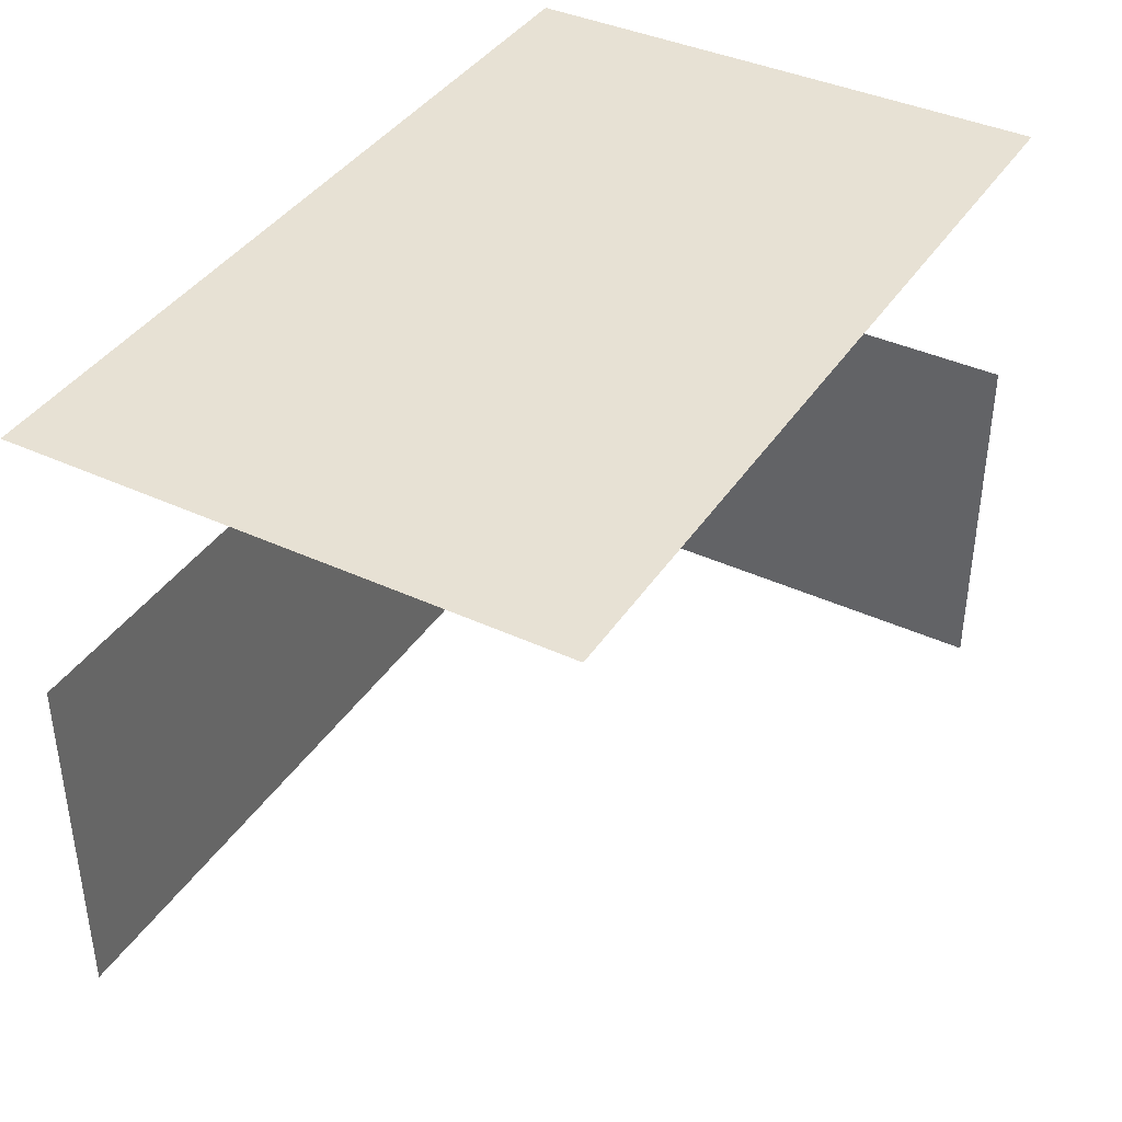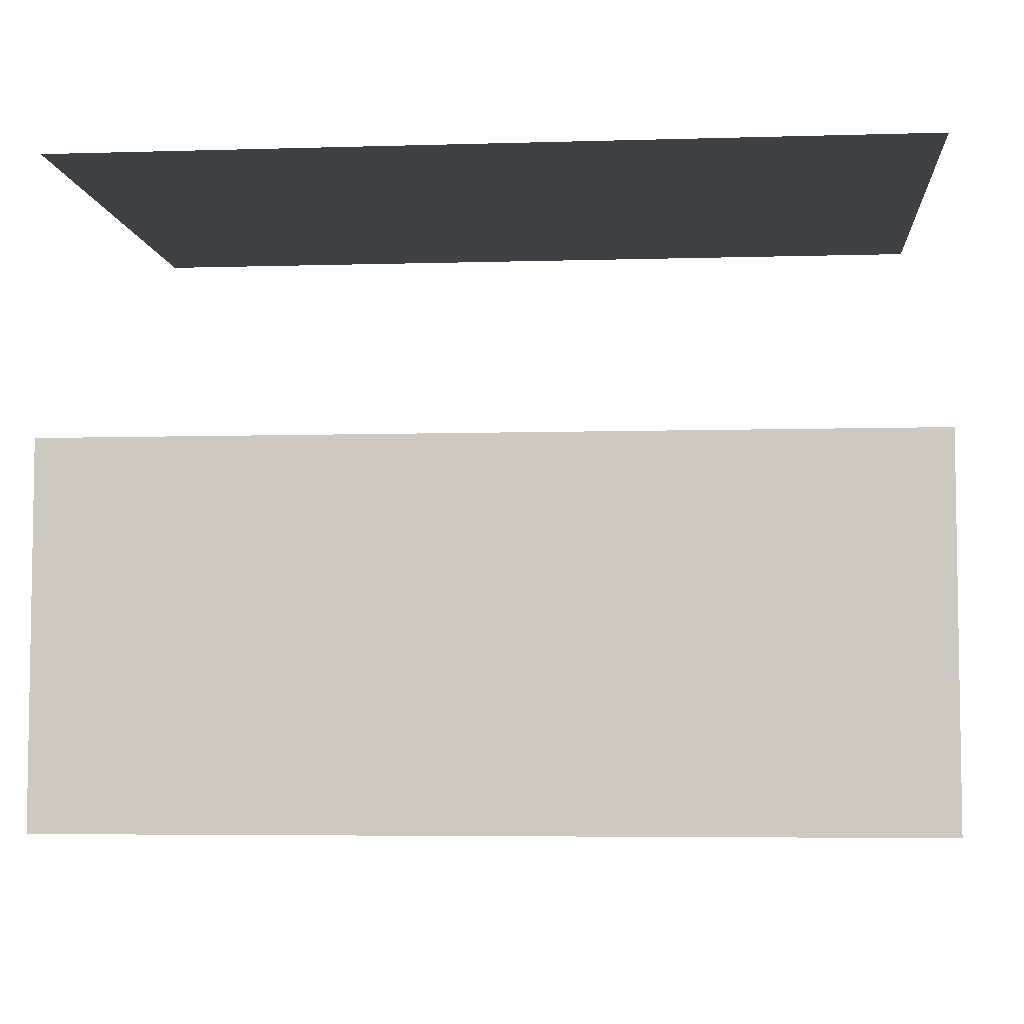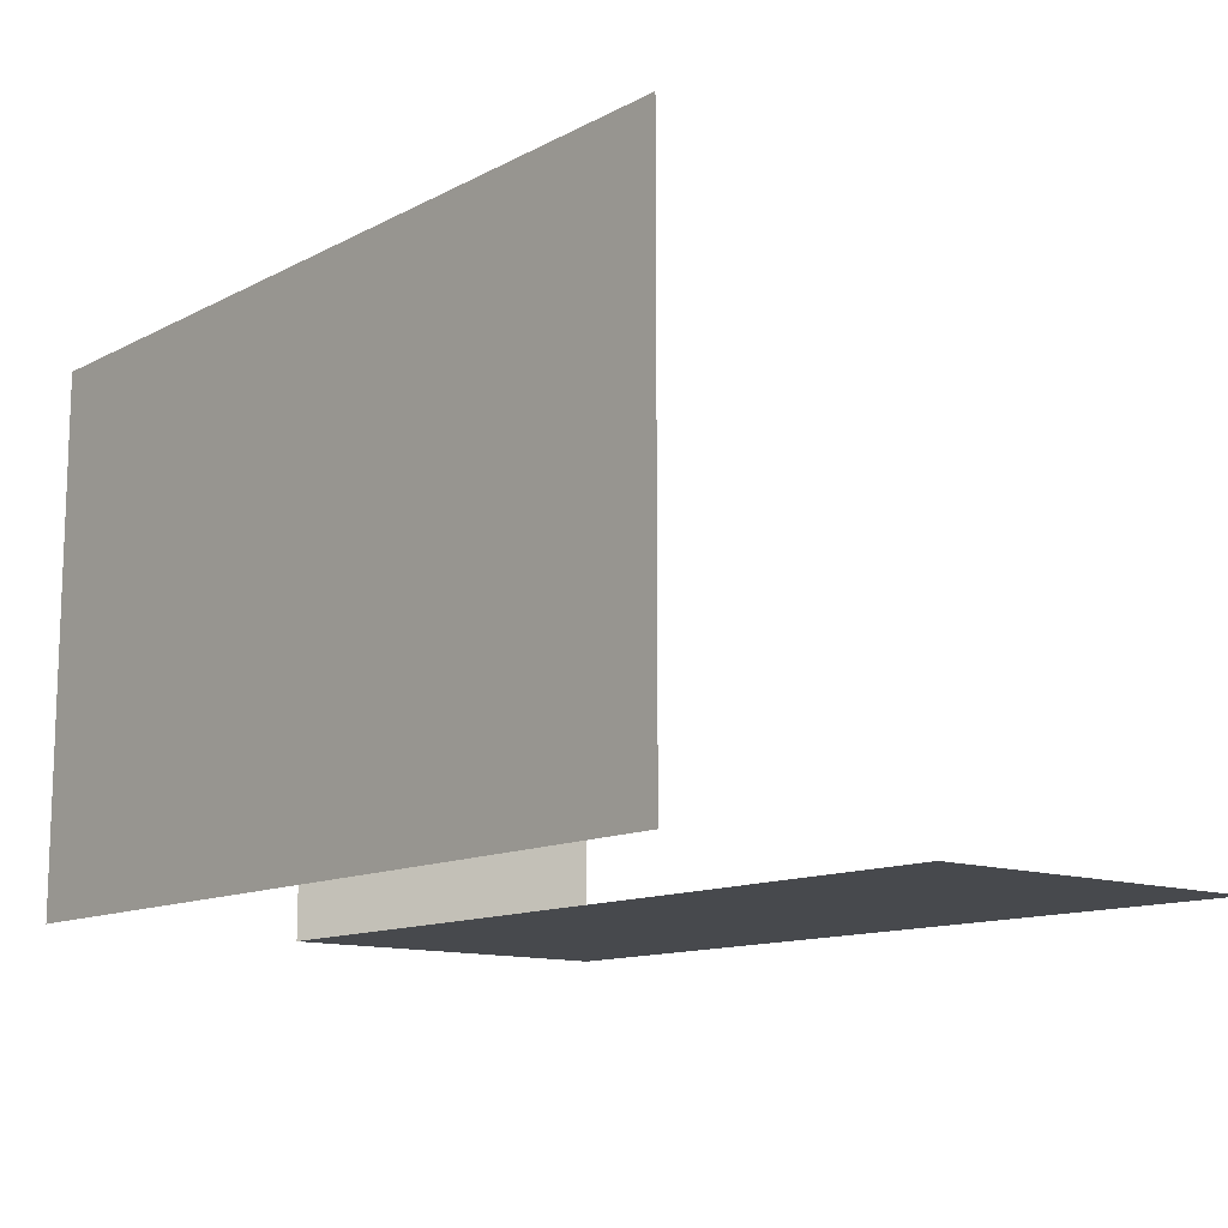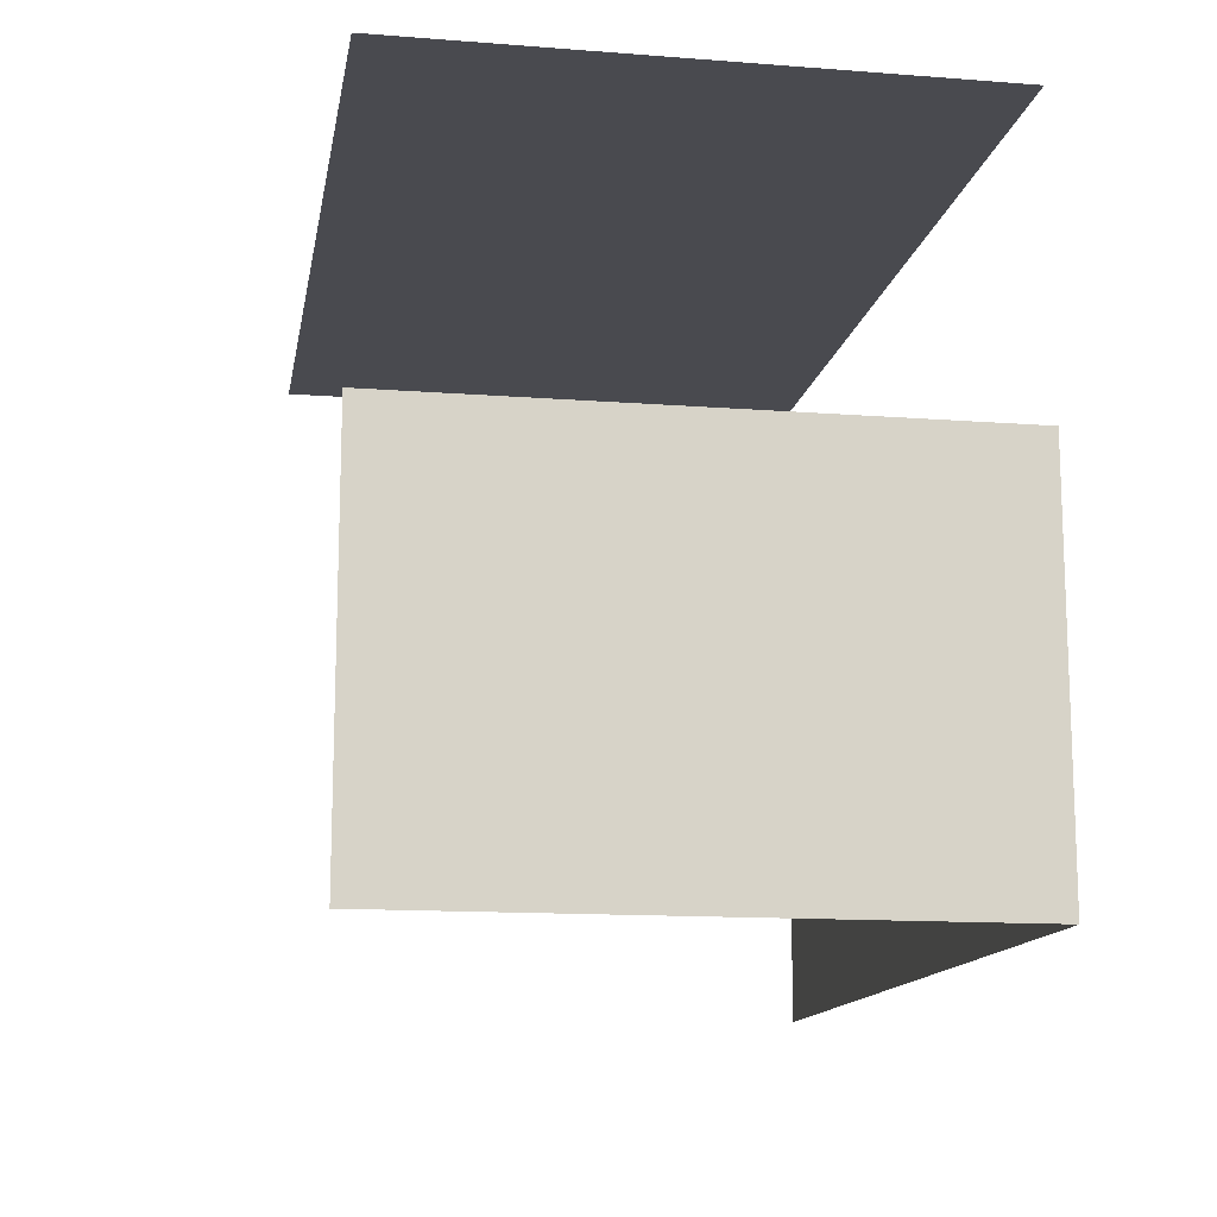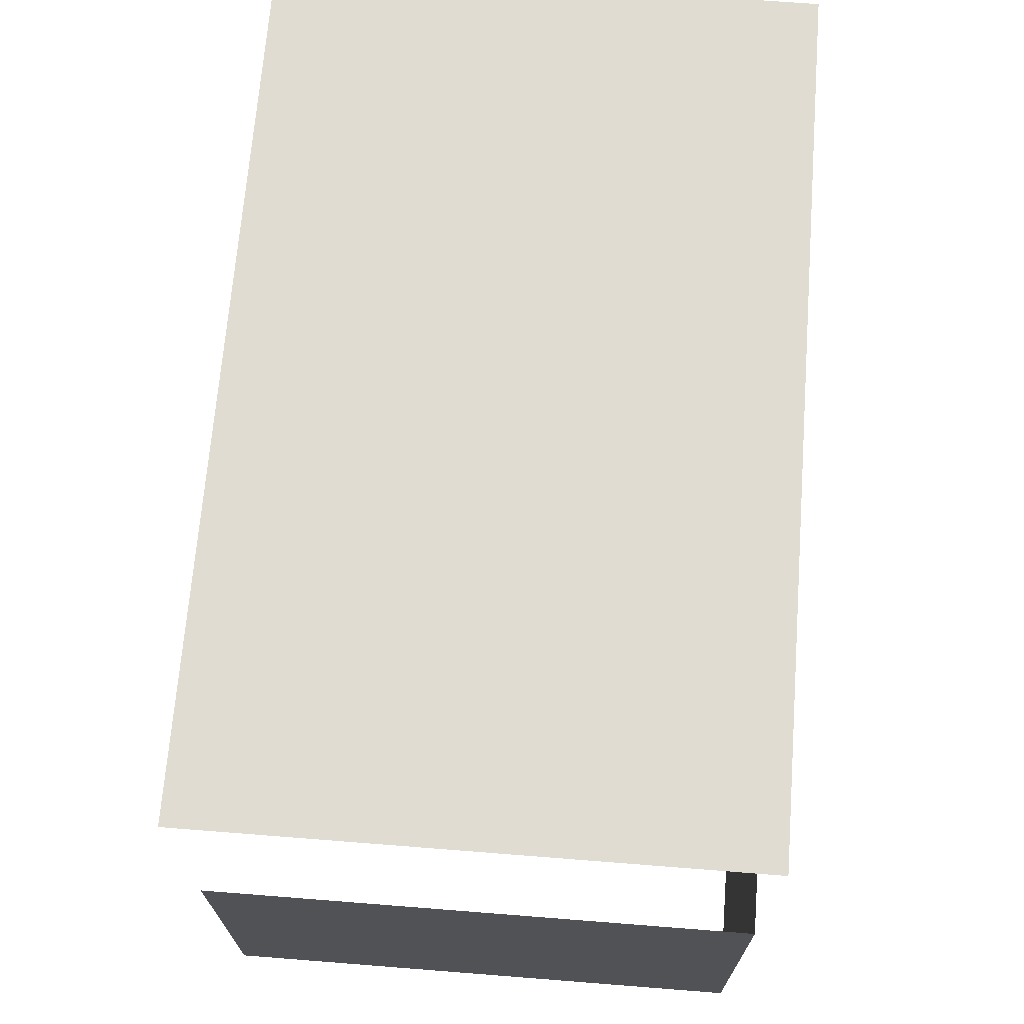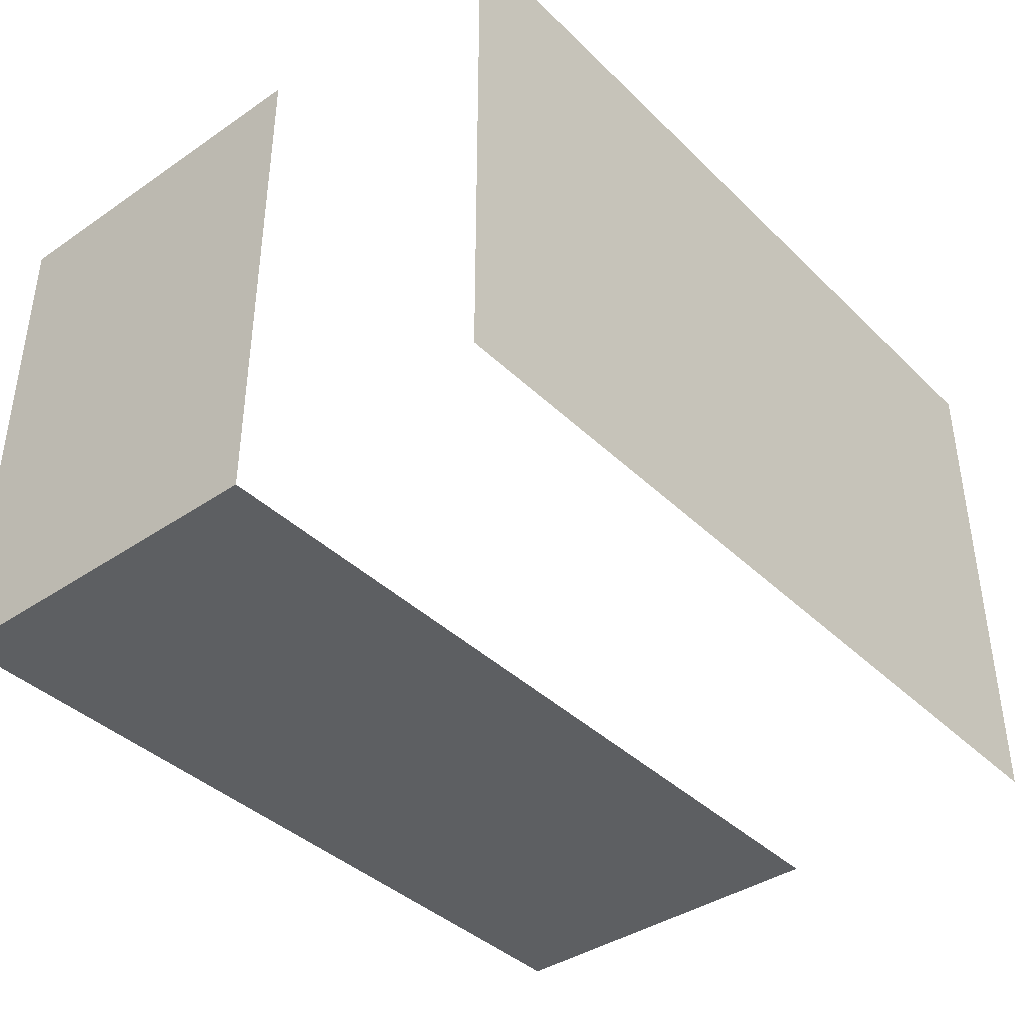
<metadata>
{"format":"obj","ext":"obj","renderer":"f3d","projection":"perspective","resolution":1024,"background":"white","views":[{"elev":39.5,"azim":-60.0,"up":"+Y"},{"elev":-5.5,"azim":-174.8,"up":"+Y"},{"elev":-12.4,"azim":-130.1,"up":"+Z"},{"elev":-13.6,"azim":80.2,"up":"+Y"},{"elev":69.2,"azim":94.5,"up":"+Y"},{"elev":-39.6,"azim":130.2,"up":"+Z"}]}
</metadata>
<code>
g default
v -199.3 300.7 122.6
v -199.3 300.7 -122.6
v 196.1 300.7 -122.6
v 196.1 300.7 122.6
g polySurface10 walls group1
f 1 2 3 4
g default
v -199.3 174.4 -122.6
v -199.3 3.394 -122.6
v 196.1 174.4 -122.6
v 196.1 3.394 -122.6
g walls group1 polySurface11
f 5 6 8 7
g default
v 196.1 3.394 122.6
v 196.1 174.4 122.6
v 196.1 174.4 -122.6
v 196.1 3.394 -122.6
g walls group1 polySurface12
f 9 10 11 12

</code>
